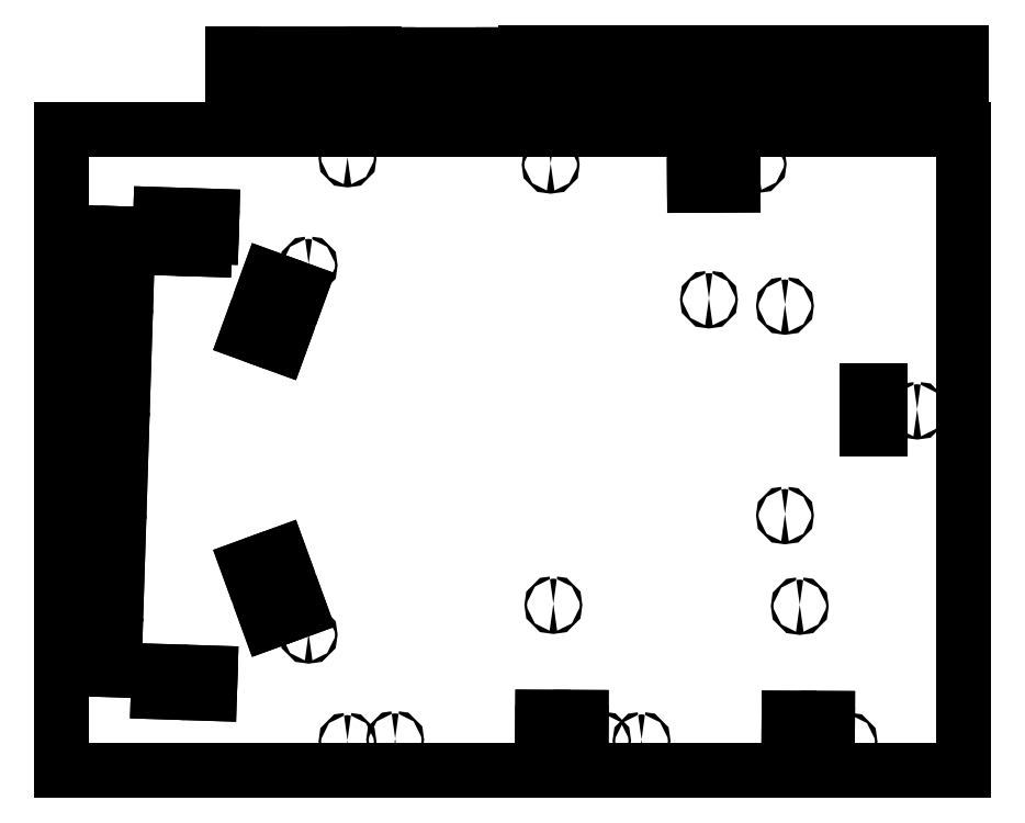
<metadata>
{"format":"dxf","ext":"dxf","renderer":"ezdxf+matplotlib","layout":"modelspace","background":"white","min_lineweight":24,"dpi":150}
</metadata>
<code>
0
SECTION
2
ENTITIES
0
LINE
8
Shape2DView008
10
184.3
20
155
30
0
11
14.26
21
155
31
0
0
LINE
8
Shape2DView008
10
184.3
20
132
30
0
11
184.3
21
155
31
0
0
LINE
8
Shape2DView008
10
24.06
20
140
30
0
11
24.06
21
132
31
0
0
LINE
8
Shape2DView008
10
44.11
20
140
30
0
11
24.06
21
140
31
0
0
LINE
8
Shape2DView008
10
44.11
20
140
30
0
11
44.11
21
132
31
0
0
LINE
8
Shape2DView008
10
64.11
20
140
30
0
11
64.11
21
132
31
0
0
LINE
8
Shape2DView008
10
84.16
20
140
30
0
11
64.11
21
140
31
0
0
LINE
8
Shape2DView008
10
84.16
20
140
30
0
11
84.16
21
132
31
0
0
LINE
8
Shape2DView008
10
104.2
20
140
30
0
11
104.2
21
132
31
0
0
LINE
8
Shape2DView008
10
124.2
20
140
30
0
11
104.2
21
140
31
0
0
LINE
8
Shape2DView008
10
124.2
20
140
30
0
11
124.2
21
132
31
0
0
LINE
8
Shape2DView008
10
144.2
20
140
30
0
11
144.2
21
132
31
0
0
LINE
8
Shape2DView008
10
164.3
20
140
30
0
11
144.2
21
140
31
0
0
LINE
8
Shape2DView008
10
164.3
20
140
30
0
11
164.3
21
132
31
0
0
LINE
8
Shape2DView008
10
184.3
20
132
30
0
11
164.3
21
132
31
0
0
LINE
8
Shape2DView008
10
144.2
20
132
30
0
11
124.2
21
132
31
0
0
LINE
8
Shape2DView008
10
104.2
20
132
30
0
11
84.16
21
132
31
0
0
LINE
8
Shape2DView008
10
64.11
20
132
30
0
11
44.11
21
132
31
0
0
LINE
8
Shape2DView008
10
24.06
20
132
30
0
11
14.26
21
132
31
0
0
LINE
8
Shape2DView008
10
14.26
20
132
30
0
11
14.26
21
155
31
0
0
LINE
8
Shape2DView009
10
-39.58
20
139.1
30
0
11
-39.58
21
154.1
31
0
0
LINE
8
Shape2DView009
10
-27.08
20
139.1
30
0
11
-39.58
21
139.1
31
0
0
LINE
8
Shape2DView009
10
5.42
20
154.1
30
0
11
-39.58
21
154.1
31
0
0
LINE
8
Shape2DView009
10
5.419
20
139.1
30
0
11
5.42
21
154.1
31
0
0
LINE
8
Shape2DView009
10
5.419
20
139.1
30
0
11
-7.081
21
139.1
31
0
0
LINE
8
Shape2DView009
10
-27.08
20
139.1
30
0
11
-27.08
21
131.1
31
0
0
LINE
8
Shape2DView009
10
-7.081
20
139.1
30
0
11
-7.082
21
131.1
31
0
0
LINE
8
Shape2DView009
10
-7.082
20
131.1
30
0
11
-27.08
21
131.1
31
0
0
LINE
8
Shape2DView010
10
-44.95
20
139.4
30
0
11
-44.95
21
154.4
31
0
0
LINE
8
Shape2DView010
10
-44.95
20
139.4
30
0
11
-62.45
21
139.4
31
0
0
LINE
8
Shape2DView010
10
-44.95
20
154.4
30
0
11
-99.95
21
154.4
31
0
0
LINE
8
Shape2DView010
10
-99.95
20
139.4
30
0
11
-99.95
21
154.4
31
0
0
LINE
8
Shape2DView010
10
-82.45
20
139.4
30
0
11
-99.95
21
139.4
31
0
0
LINE
8
Shape2DView010
10
-82.45
20
139.4
30
0
11
-82.45
21
131.4
31
0
0
LINE
8
Shape2DView010
10
-62.45
20
139.4
30
0
11
-62.45
21
131.4
31
0
0
LINE
8
Shape2DView010
10
-82.45
20
131.4
30
0
11
-62.45
21
131.4
31
0
0
LINE
8
Shape2DView011
10
-166.6
20
125
30
0
11
-166.6
21
-125
31
0
0
LINE
8
Shape2DView011
10
185
20
125
30
0
11
-166.6
21
125
31
0
0
LINE
8
Shape2DView011
10
-166.6
20
-125
30
0
11
185
21
-125
31
0
0
LINE
8
Shape2DView011
10
185
20
-125
30
0
11
185
21
125
31
0
0
LINE
8
Shape2DView011
10
-109
20
-94.91
30
0
11
-108.7
21
-86.92
31
0
0
LINE
8
Shape2DView011
10
-108.7
20
-86.92
30
0
11
-128.7
21
-86.28
31
0
0
LINE
8
Shape2DView011
10
-128.7
20
-86.28
30
0
11
-129
21
-94.27
31
0
0
LINE
8
Shape2DView011
10
-129
20
-94.27
30
0
11
-109
21
-94.91
31
0
0
LINE
8
Shape2DView011
10
-154.2
20
-85.46
30
0
11
-154.1
21
-75.65
31
0
0
LINE
8
Shape2DView011
10
-146.2
20
-85.72
30
0
11
-154.2
21
-85.46
31
0
0
LINE
8
Shape2DView011
10
-154.1
20
-75.65
30
0
11
-145.9
21
-75.92
31
0
0
LINE
8
Shape2DView011
10
-145.9
20
-75.92
30
0
11
-146.2
21
-85.72
31
0
0
ELLIPSE
8
Shape2DView011
10
-55.19
20
-113.6
30
0
11
0
21
0.5
31
0
40
1
41
0
42
6.283
0
ELLIPSE
8
Shape2DView011
10
-36.61
20
-113
30
0
11
0
21
0.5
31
0
40
1
41
0
42
6.283
0
ELLIPSE
8
Shape2DView011
10
-70.34
20
-72.01
30
0
11
0
21
0.5
31
0
40
1
41
0
42
6.283
0
LINE
8
Shape2DView011
10
-153.2
20
-55.62
30
0
11
-152.8
21
-35.63
31
0
0
LINE
8
Shape2DView011
10
-145.2
20
-55.88
30
0
11
-153.2
21
-55.62
31
0
0
LINE
8
Shape2DView011
10
-152.8
20
-35.63
30
0
11
-144.6
21
-35.89
31
0
0
LINE
8
Shape2DView011
10
-144.6
20
-35.89
30
0
11
-145.2
21
-55.88
31
0
0
LINE
8
Shape2DView011
10
-73.79
20
-62.53
30
0
11
-81.66
21
-40.91
31
0
0
LINE
8
Shape2DView011
10
-86.01
20
-66.97
30
0
11
-73.79
21
-62.53
31
0
0
LINE
8
Shape2DView011
10
-81.66
20
-40.91
30
0
11
-93.88
21
-45.36
31
0
0
LINE
8
Shape2DView011
10
-93.88
20
-45.36
30
0
11
-86.01
21
-66.97
31
0
0
LINE
8
Shape2DView011
10
-152
20
-15.6
30
0
11
-151.4
21
4.398
31
0
0
LINE
8
Shape2DView011
10
-144
20
-15.85
30
0
11
-152
21
-15.6
31
0
0
LINE
8
Shape2DView011
10
-151.4
20
4.398
30
0
11
-143.3
21
4.138
31
0
0
LINE
8
Shape2DView011
10
-143.3
20
4.138
30
0
11
-144
21
-15.85
31
0
0
LINE
8
Shape2DView011
10
35.88
20
-104.2
30
0
11
20.88
21
-104.2
31
0
0
LINE
8
Shape2DView011
10
35.85
20
-110.2
30
0
11
35.88
21
-104.2
31
0
0
LINE
8
Shape2DView011
10
20.88
20
-104.2
30
0
11
20.85
21
-110.2
31
0
0
LINE
8
Shape2DView011
10
20.85
20
-110.2
30
0
11
35.85
21
-110.2
31
0
0
ELLIPSE
8
Shape2DView011
10
44.06
20
-113.3
30
0
11
0
21
0.5
31
0
40
1
41
0
42
6.283
0
ELLIPSE
8
Shape2DView011
10
59.43
20
-113.4
30
0
11
0
21
0.5
31
0
40
1
41
0
42
6.283
0
ELLIPSE
8
Shape2DView011
10
25.06
20
-60.44
30
0
11
0
21
0.5
31
0
40
1
41
0
42
6.283
0
LINE
8
Shape2DView011
10
131.9
20
-104.6
30
0
11
116.9
21
-104.5
31
0
0
LINE
8
Shape2DView011
10
131.9
20
-110.6
30
0
11
131.9
21
-104.6
31
0
0
LINE
8
Shape2DView011
10
116.9
20
-104.5
30
0
11
116.9
21
-110.5
31
0
0
LINE
8
Shape2DView011
10
116.9
20
-110.5
30
0
11
131.9
21
-110.6
31
0
0
ELLIPSE
8
Shape2DView011
10
140.1
20
-113.6
30
0
11
0
21
0.5
31
0
40
1
41
0
42
6.283
0
ELLIPSE
8
Shape2DView011
10
121.1
20
-60.82
30
0
11
0
21
0.5
31
0
40
1
41
0
42
6.283
0
ELLIPSE
8
Shape2DView011
10
115.3
20
-25.48
30
0
11
0
21
0.5
31
0
40
1
41
0
42
6.283
0
LINE
8
Shape2DView011
10
-150.7
20
24.43
30
0
11
-150.1
21
44.42
31
0
0
LINE
8
Shape2DView011
10
-142.7
20
24.18
30
0
11
-150.7
21
24.43
31
0
0
LINE
8
Shape2DView011
10
-150.1
20
44.42
30
0
11
-142
21
44.17
31
0
0
LINE
8
Shape2DView011
10
-142
20
44.17
30
0
11
-142.7
21
24.18
31
0
0
LINE
8
Shape2DView011
10
-86.01
20
66.97
30
0
11
-73.79
21
62.53
31
0
0
LINE
8
Shape2DView011
10
-93.88
20
45.36
30
0
11
-86.01
21
66.97
31
0
0
LINE
8
Shape2DView011
10
-73.79
20
62.53
30
0
11
-81.66
21
40.91
31
0
0
LINE
8
Shape2DView011
10
-81.66
20
40.91
30
0
11
-93.88
21
45.36
31
0
0
LINE
8
Shape2DView011
10
-149.4
20
64.46
30
0
11
-148.8
21
84.45
31
0
0
LINE
8
Shape2DView011
10
-141.4
20
64.2
30
0
11
-149.4
21
64.46
31
0
0
LINE
8
Shape2DView011
10
-148.8
20
84.45
30
0
11
-140.8
21
84.19
31
0
0
LINE
8
Shape2DView011
10
-140.8
20
84.19
30
0
11
-141.4
21
64.2
31
0
0
LINE
8
Shape2DView011
10
-108.3
20
83.16
30
0
11
-110.8
21
83.24
31
0
0
LINE
8
Shape2DView011
10
-108
20
91.15
30
0
11
-108.3
21
83.16
31
0
0
LINE
8
Shape2DView011
10
-110.8
20
83.24
30
0
11
-110.9
21
78.24
31
0
0
LINE
8
Shape2DView011
10
-128
20
91.79
30
0
11
-108
21
91.15
31
0
0
LINE
8
Shape2DView011
10
-110.9
20
78.24
30
0
11
-125.9
21
78.72
31
0
0
LINE
8
Shape2DView011
10
-128.3
20
83.79
30
0
11
-128
21
91.79
31
0
0
LINE
8
Shape2DView011
10
-125.9
20
78.72
30
0
11
-125.8
21
83.72
31
0
0
LINE
8
Shape2DView011
10
-125.8
20
83.72
30
0
11
-128.3
21
83.79
31
0
0
ELLIPSE
8
Shape2DView011
10
-70.34
20
72.01
30
0
11
0
21
0.5
31
0
40
1
41
0
42
6.283
0
ELLIPSE
8
Shape2DView011
10
-55.19
20
113.6
30
0
11
0
21
0.5
31
0
40
1
41
0
42
6.283
0
LINE
8
Shape2DView011
10
152.4
20
23.31
30
0
11
152.4
21
8.309
31
0
0
LINE
8
Shape2DView011
10
147.4
20
23.31
30
0
11
152.4
21
23.31
31
0
0
LINE
8
Shape2DView011
10
152.4
20
8.309
30
0
11
147.4
21
8.309
31
0
0
LINE
8
Shape2DView011
10
147.4
20
8.309
30
0
11
147.4
21
23.31
31
0
0
ELLIPSE
8
Shape2DView011
10
166.9
20
15.35
30
0
11
0
21
0.5
31
0
40
1
41
0
42
6.283
0
ELLIPSE
8
Shape2DView011
10
115.3
20
56.19
30
0
11
0
21
0.5
31
0
40
1
41
0
42
6.283
0
ELLIPSE
8
Shape2DView011
10
85.69
20
58.65
30
0
11
0
21
0.5
31
0
40
1
41
0
42
6.283
0
ELLIPSE
8
Shape2DView011
10
24.02
20
111.2
30
0
11
0
21
0.5
31
0
40
1
41
0
42
6.283
0
LINE
8
Shape2DView011
10
95.08
20
103.2
30
0
11
80.08
21
103.2
31
0
0
LINE
8
Shape2DView011
10
95.05
20
109.2
30
0
11
95.08
21
103.2
31
0
0
LINE
8
Shape2DView011
10
80.08
20
103.2
30
0
11
80.05
21
109.2
31
0
0
LINE
8
Shape2DView011
10
80.05
20
109.2
30
0
11
95.05
21
109.2
31
0
0
ELLIPSE
8
Shape2DView011
10
104.7
20
111.5
30
0
11
0
21
0.5
31
0
40
1
41
0
42
6.283
0
ENDSEC
0
EOF

</code>
